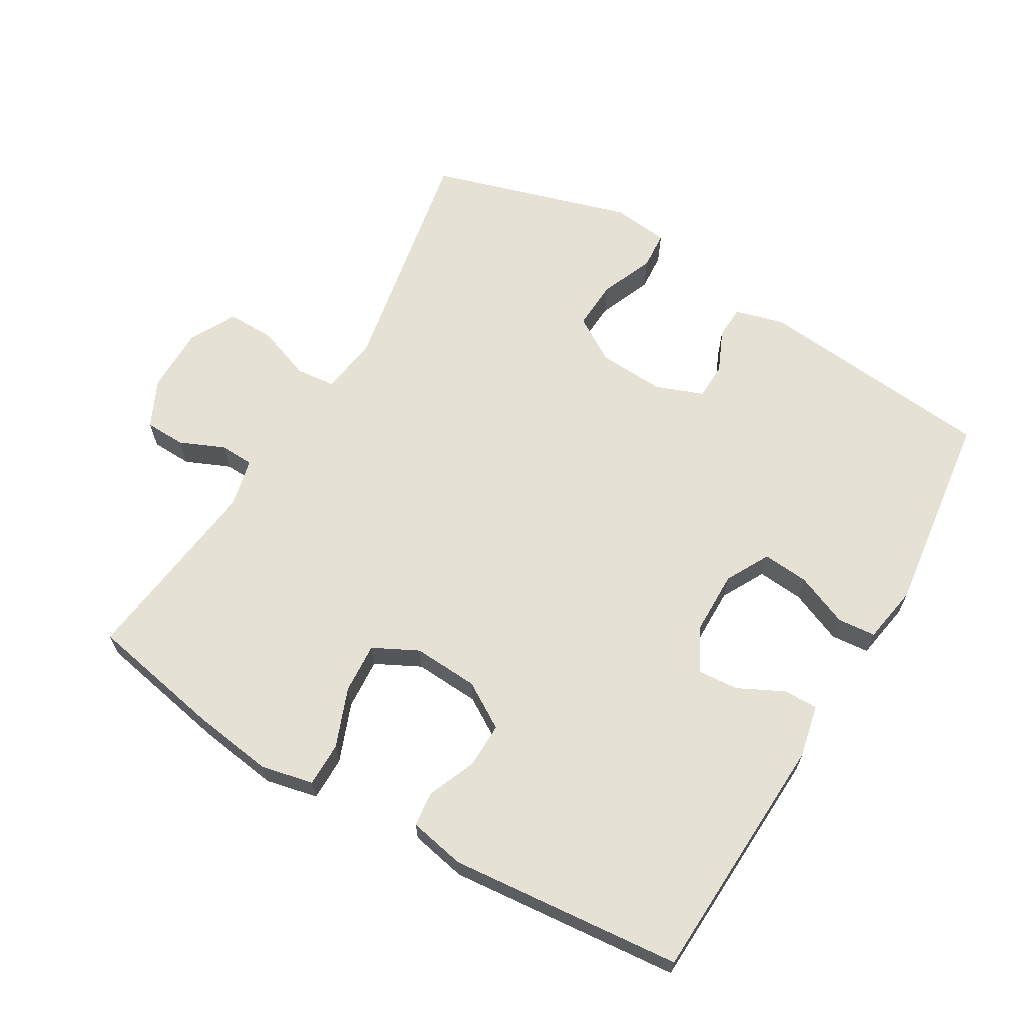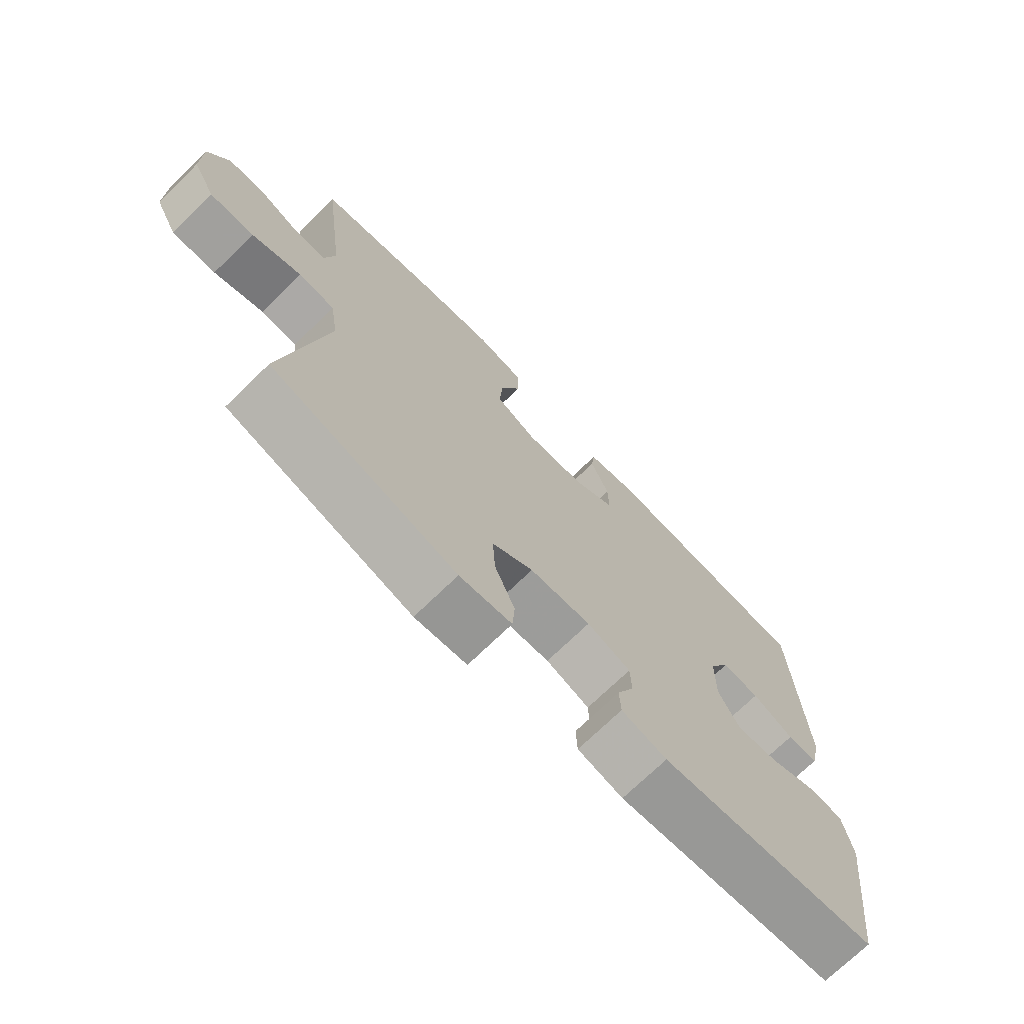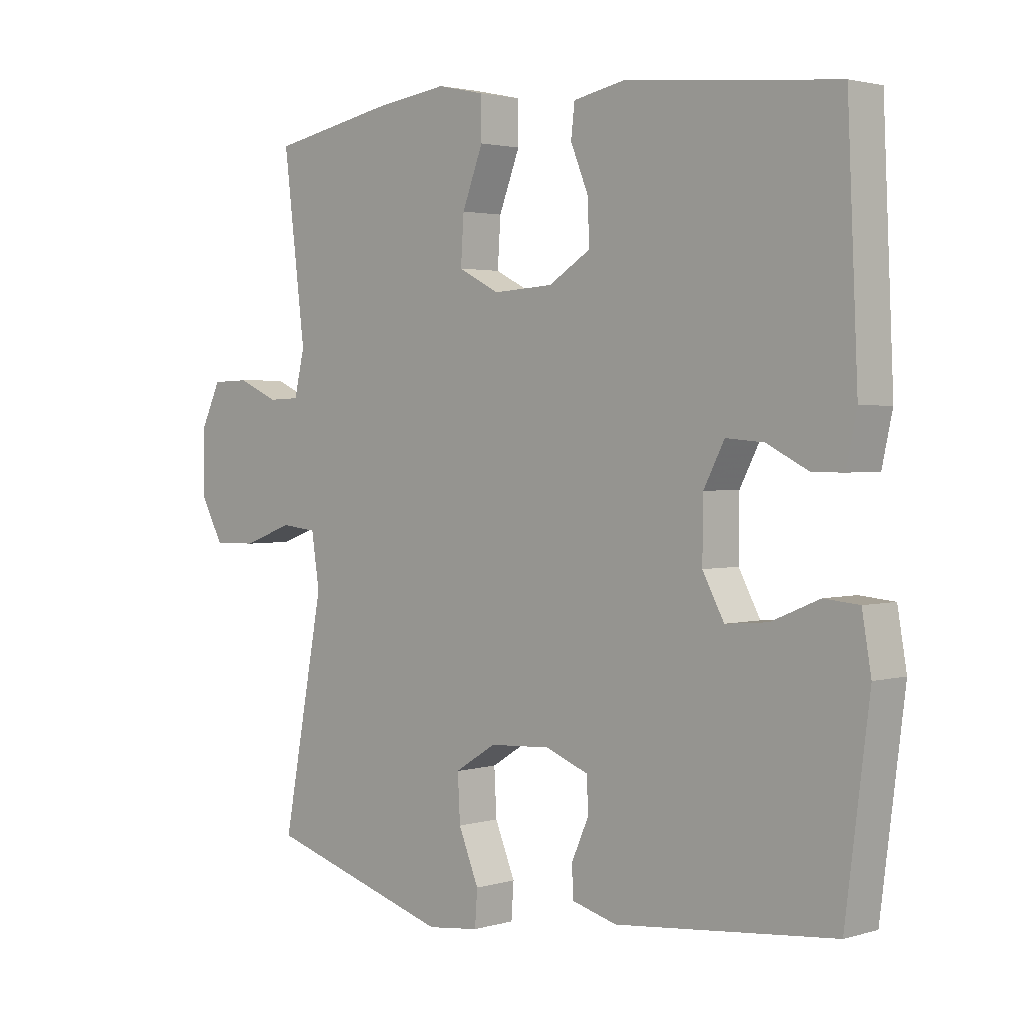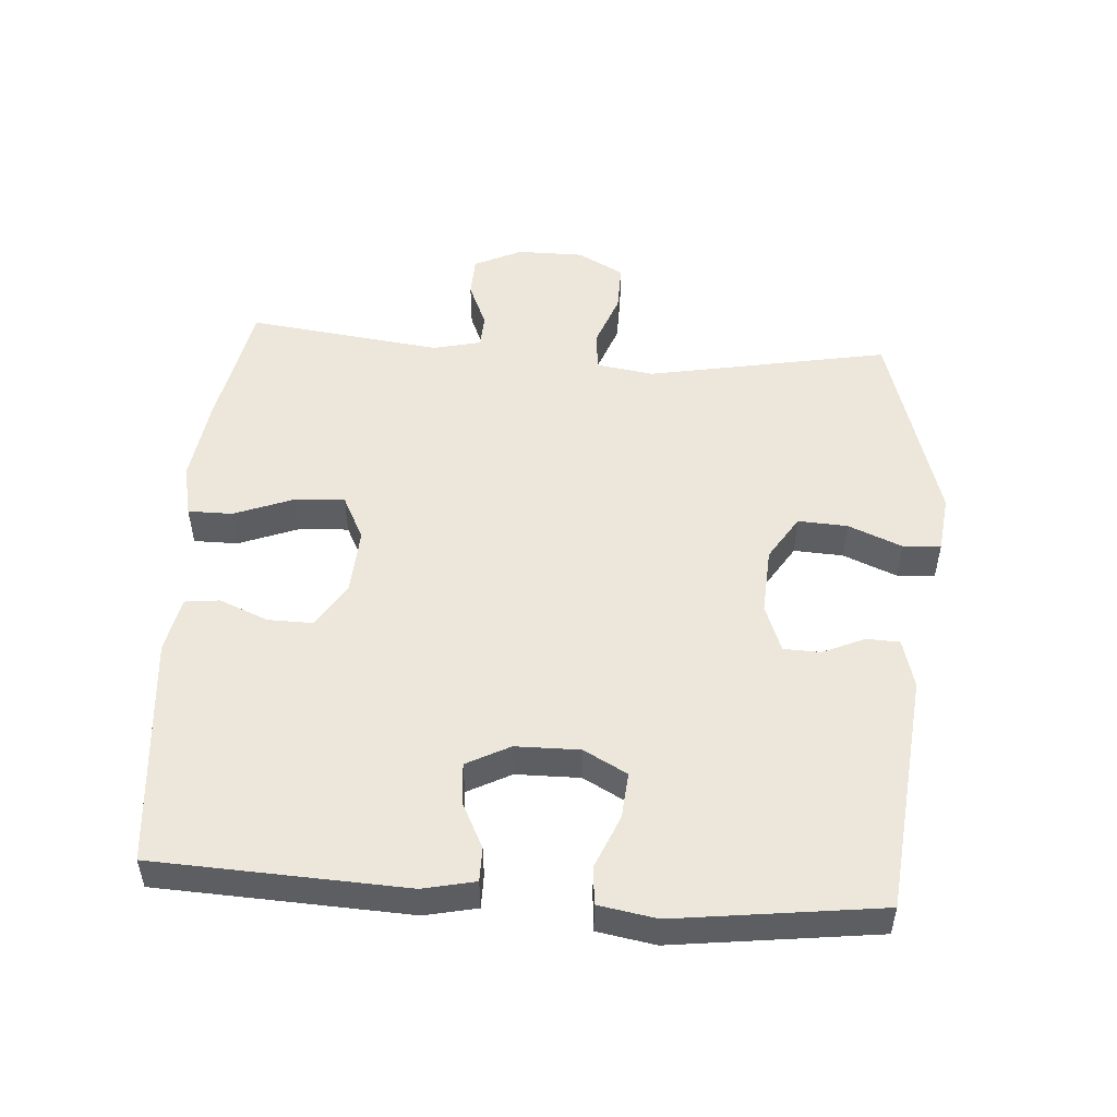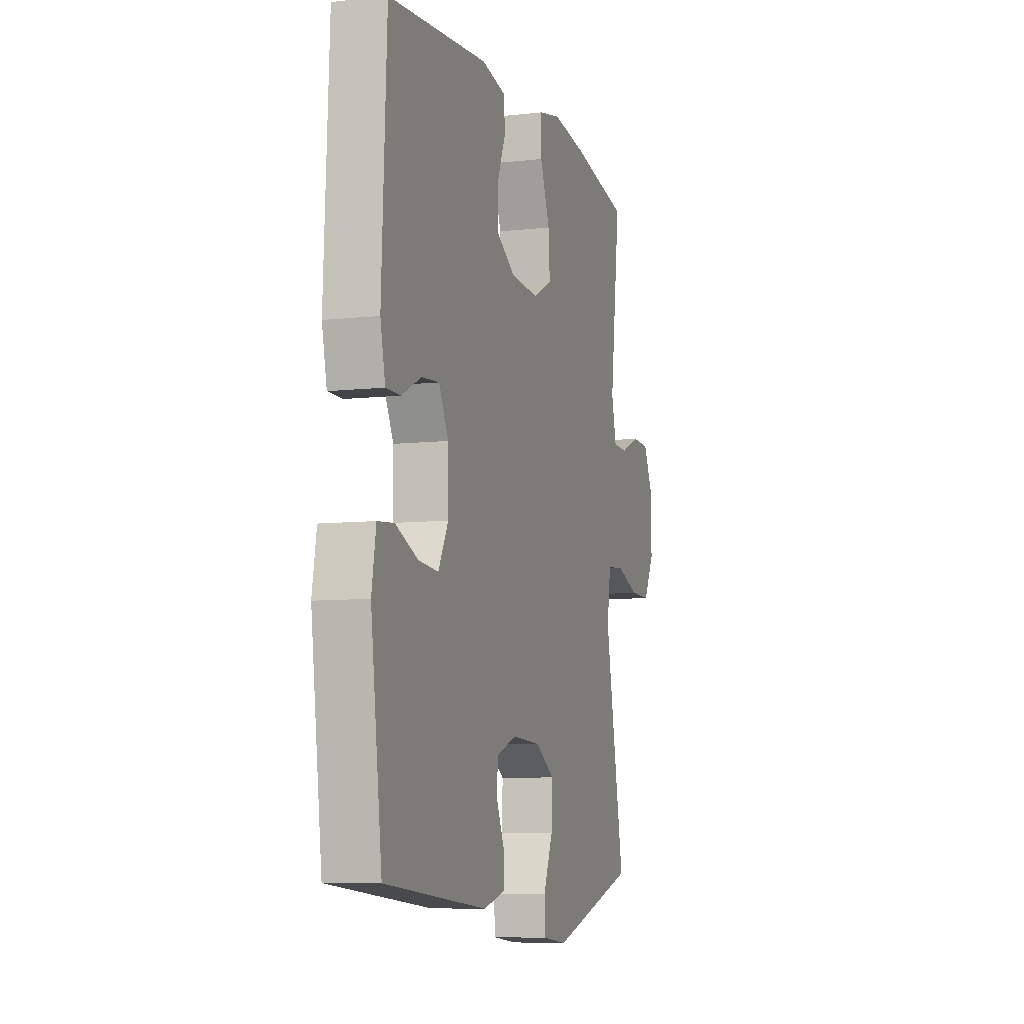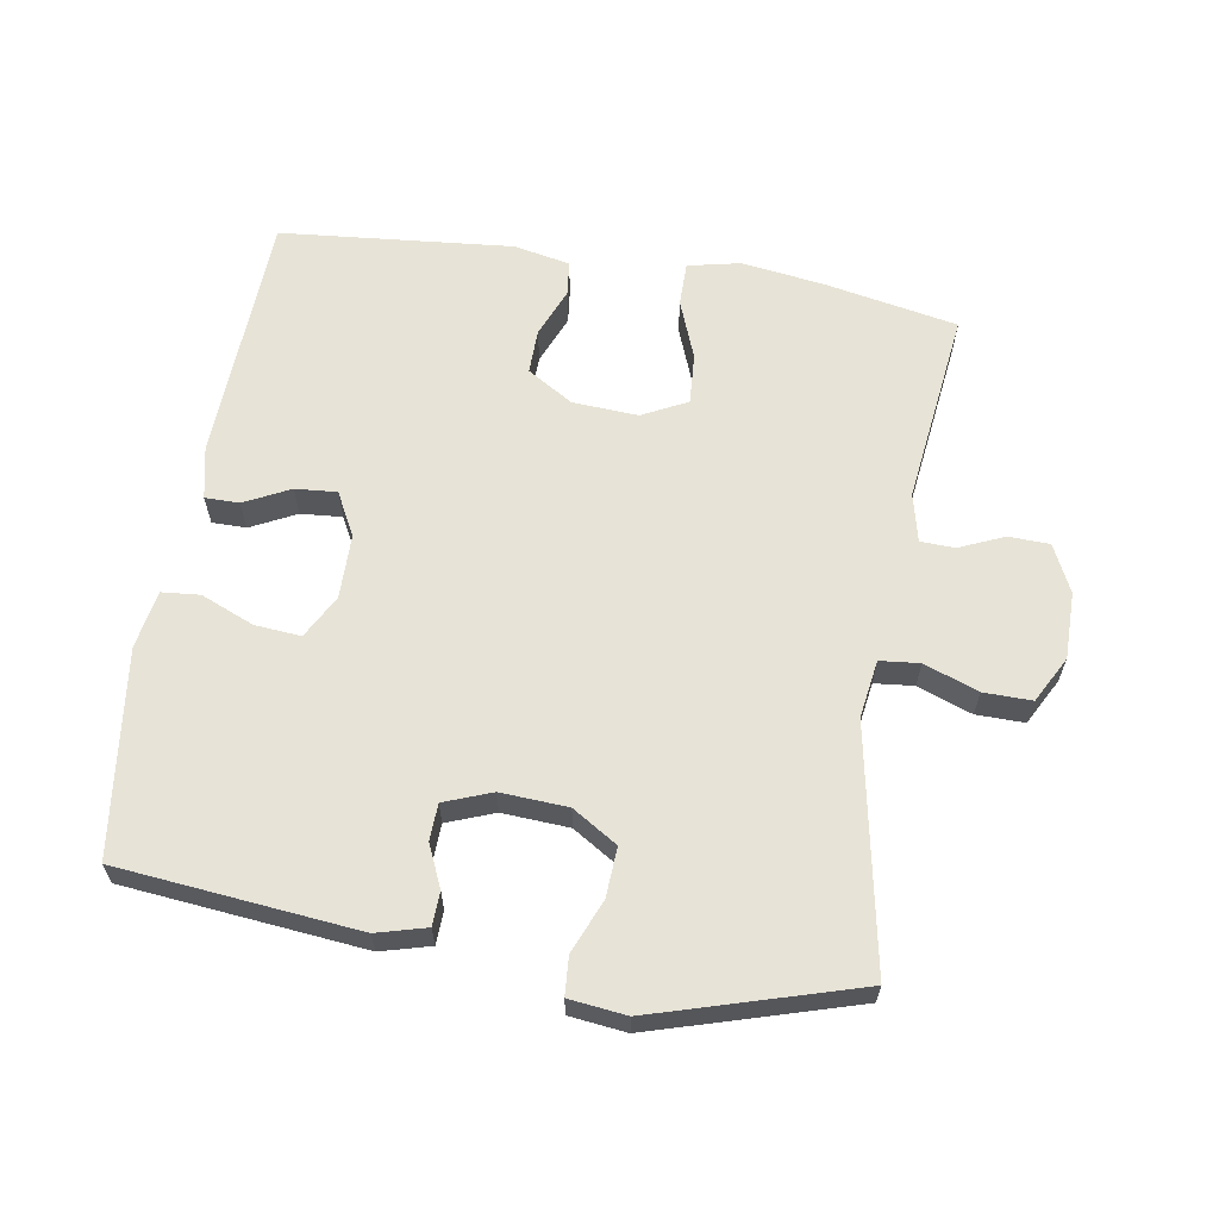
<metadata>
{"format":"obj","ext":"obj","renderer":"f3d","projection":"perspective","resolution":1024,"background":"white","views":[{"elev":64.8,"azim":30.5,"up":"+Y"},{"elev":-72.2,"azim":-45.8,"up":"+Z"},{"elev":2.3,"azim":44.5,"up":"+Z"},{"elev":51.2,"azim":94.1,"up":"+Y"},{"elev":-7.8,"azim":107.6,"up":"+Z"},{"elev":62.7,"azim":-170.7,"up":"+Y"}]}
</metadata>
<code>
v 0.5 0.07 0.5
v 0.517 0.07 0.124
v 0.5 0.07 0.046
v 0.449 0.07 0.046
v 0.381 0.07 0.08
v 0.319 0.07 0.085
v 0.285 0.07 0.02
v 0.284 0.07 -0.076
v 0.319 0.07 -0.141
v 0.388 0.07 -0.135
v 0.467 0.07 -0.102
v 0.524 0.07 -0.107
v 0.539 0.07 -0.194
v 0.5 0.07 -0.5
v 0.142 0.07 -0.536
v 0.068 0.07 -0.516
v 0.066 0.07 -0.466
v 0.094 0.07 -0.403
v 0.092 0.07 -0.348
v 0.021 0.07 -0.321
v -0.079 0.07 -0.327
v -0.146 0.07 -0.369
v -0.142 0.07 -0.443
v -0.109 0.07 -0.523
v -0.113 0.07 -0.58
v -0.198 0.07 -0.59
v -0.5 0.07 -0.5
v -0.432 0.07 -0.139
v -0.445 0.07 -0.053
v -0.504 0.07 -0.047
v -0.585 0.07 -0.077
v -0.657 0.07 -0.078
v -0.694 0.07 -0.009
v -0.694 0.07 0.091
v -0.66 0.07 0.162
v -0.599 0.07 0.164
v -0.532 0.07 0.135
v -0.481 0.07 0.137
v -0.464 0.07 0.209
v -0.5 0.07 0.5
v -0.3 0.07 0.539
v -0.178 0.07 0.556
v -0.1 0.07 0.539
v -0.1 0.07 0.473
v -0.134 0.07 0.385
v -0.139 0.07 0.309
v -0.072 0.07 0.275
v 0.026 0.07 0.281
v 0.094 0.07 0.323
v 0.093 0.07 0.39
v 0.063 0.07 0.463
v 0.069 0.07 0.515
v 0.153 0.07 0.532
v 0.5 0 0.5
v 0.517 0 0.124
v 0.5 0 0.046
v 0.449 0 0.046
v 0.381 0 0.08
v 0.319 0 0.085
v 0.285 0 0.02
v 0.284 0 -0.076
v 0.319 0 -0.141
v 0.388 0 -0.135
v 0.467 0 -0.102
v 0.524 0 -0.107
v 0.539 0 -0.194
v 0.5 0 -0.5
v 0.142 0 -0.536
v 0.068 0 -0.516
v 0.066 0 -0.466
v 0.094 0 -0.403
v 0.092 0 -0.348
v 0.021 0 -0.321
v -0.079 0 -0.327
v -0.146 0 -0.369
v -0.142 0 -0.443
v -0.109 0 -0.523
v -0.113 0 -0.58
v -0.198 0 -0.59
v -0.5 0 -0.5
v -0.432 0 -0.139
v -0.445 0 -0.053
v -0.504 0 -0.047
v -0.585 0 -0.077
v -0.657 0 -0.078
v -0.694 0 -0.009
v -0.694 0 0.091
v -0.66 0 0.162
v -0.599 0 0.164
v -0.532 0 0.135
v -0.481 0 0.137
v -0.464 0 0.209
v -0.5 0 0.5
v -0.3 0 0.539
v -0.178 0 0.556
v -0.1 0 0.539
v -0.1 0 0.473
v -0.134 0 0.385
v -0.139 0 0.309
v -0.072 0 0.275
v 0.026 0 0.281
v 0.094 0 0.323
v 0.093 0 0.39
v 0.063 0 0.463
v 0.069 0 0.515
v 0.153 0 0.532
f 3 4 5
f 2 3 5
f 1 2 5
f 53 1 5
f 52 53 5
f 51 52 5
f 50 51 5
f 49 50 5 6
f 48 49 6 7
f 47 48 7 8
f 46 47 8 9
f 43 44 45
f 42 43 45
f 41 42 45
f 40 41 45
f 39 40 45
f 38 39 45 46
f 35 36 37
f 34 35 37
f 33 34 37
f 32 33 37
f 31 32 37
f 30 31 37
f 29 30 37 38
f 26 27 28
f 25 26 28
f 24 25 28
f 23 24 28
f 22 23 28 29
f 29 38 46
f 22 29 46
f 21 22 46
f 16 17 18
f 15 16 18
f 14 15 18
f 13 14 18
f 12 13 18
f 11 12 18
f 10 11 18
f 9 10 18 19
f 20 21 46 9
f 9 19 20
f 58 57 56
f 58 56 55
f 58 55 54
f 58 54 106
f 58 106 105
f 58 105 104
f 58 104 103
f 59 58 103 102
f 60 59 102 101
f 61 60 101 100
f 62 61 100 99
f 98 97 96
f 98 96 95
f 98 95 94
f 98 94 93
f 98 93 92
f 99 98 92 91
f 90 89 88
f 90 88 87
f 90 87 86
f 90 86 85
f 90 85 84
f 90 84 83
f 91 90 83 82
f 81 80 79
f 81 79 78
f 81 78 77
f 81 77 76
f 82 81 76 75
f 99 91 82
f 99 82 75
f 99 75 74
f 71 70 69
f 71 69 68
f 71 68 67
f 71 67 66
f 71 66 65
f 71 65 64
f 71 64 63
f 72 71 63 62
f 62 99 74 73
f 73 72 62
f 1 54 55 2
f 2 55 56 3
f 3 56 57 4
f 4 57 58 5
f 5 58 59 6
f 6 59 60 7
f 7 60 61 8
f 8 61 62 9
f 9 62 63 10
f 10 63 64 11
f 11 64 65 12
f 12 65 66 13
f 13 66 67 14
f 14 67 68 15
f 15 68 69 16
f 16 69 70 17
f 17 70 71 18
f 18 71 72 19
f 19 72 73 20
f 20 73 74 21
f 21 74 75 22
f 22 75 76 23
f 23 76 77 24
f 24 77 78 25
f 25 78 79 26
f 26 79 80 27
f 27 80 81 28
f 28 81 82 29
f 29 82 83 30
f 30 83 84 31
f 31 84 85 32
f 32 85 86 33
f 33 86 87 34
f 34 87 88 35
f 35 88 89 36
f 36 89 90 37
f 37 90 91 38
f 38 91 92 39
f 39 92 93 40
f 40 93 94 41
f 41 94 95 42
f 42 95 96 43
f 43 96 97 44
f 44 97 98 45
f 45 98 99 46
f 46 99 100 47
f 47 100 101 48
f 48 101 102 49
f 49 102 103 50
f 50 103 104 51
f 51 104 105 52
f 52 105 106 53
f 53 106 54 1

</code>
